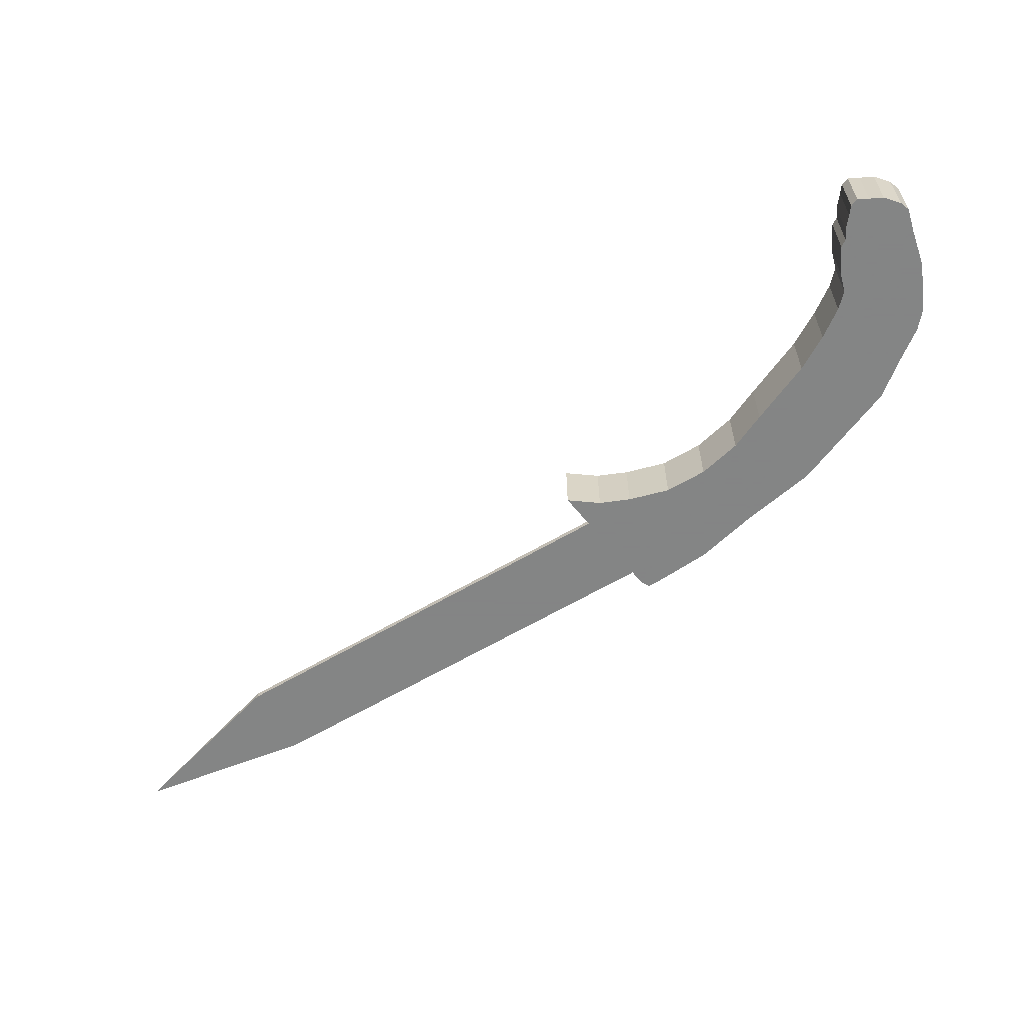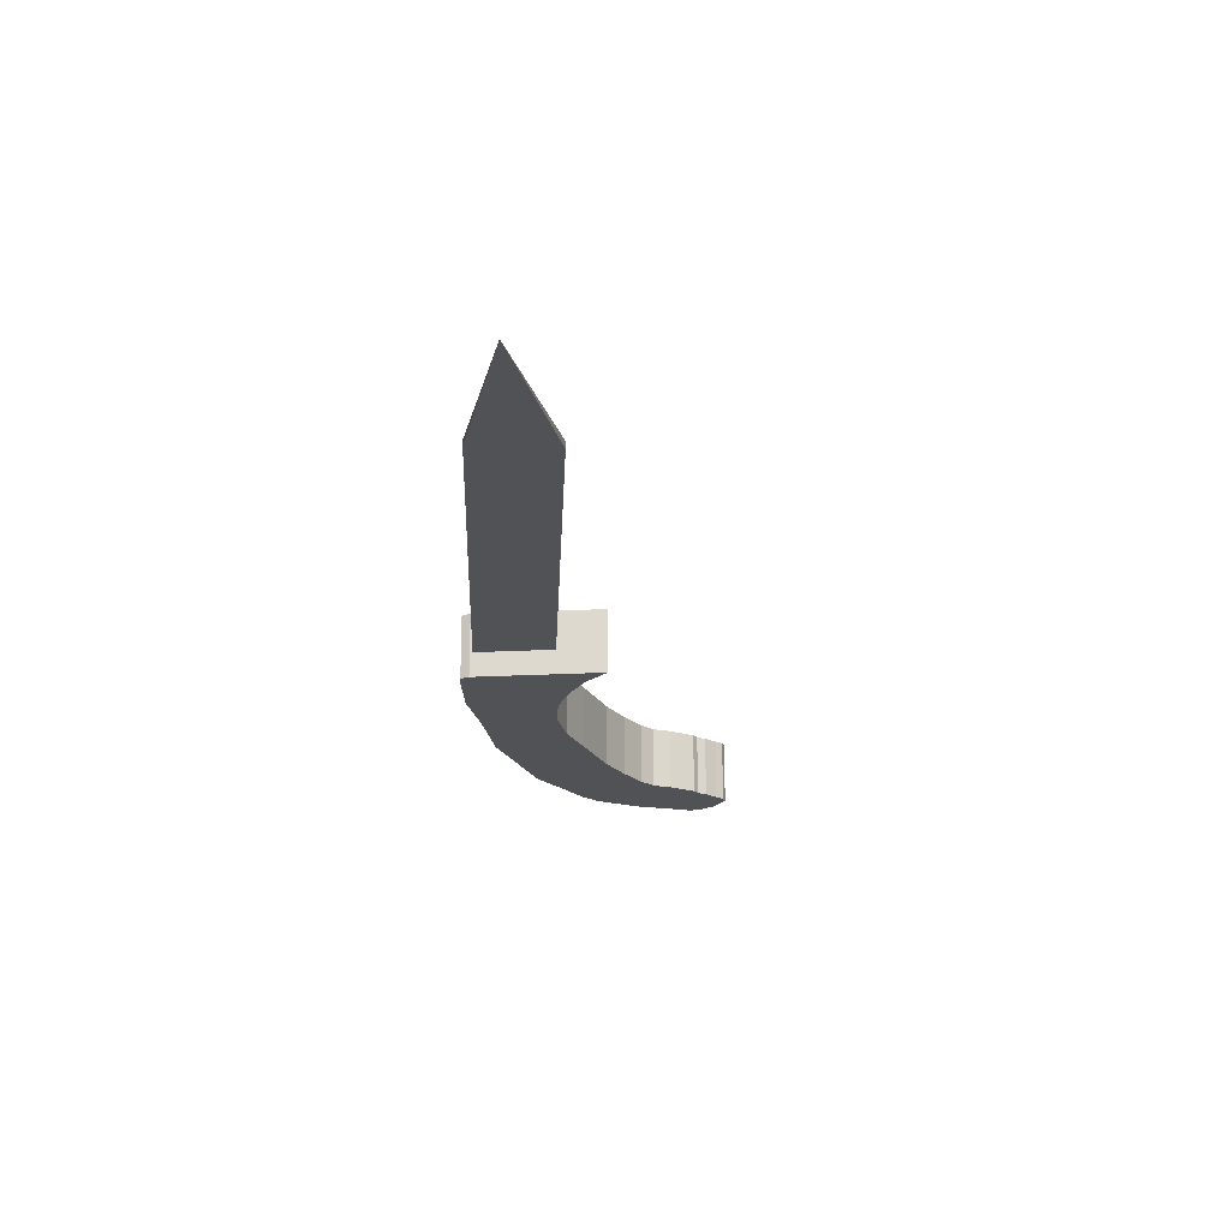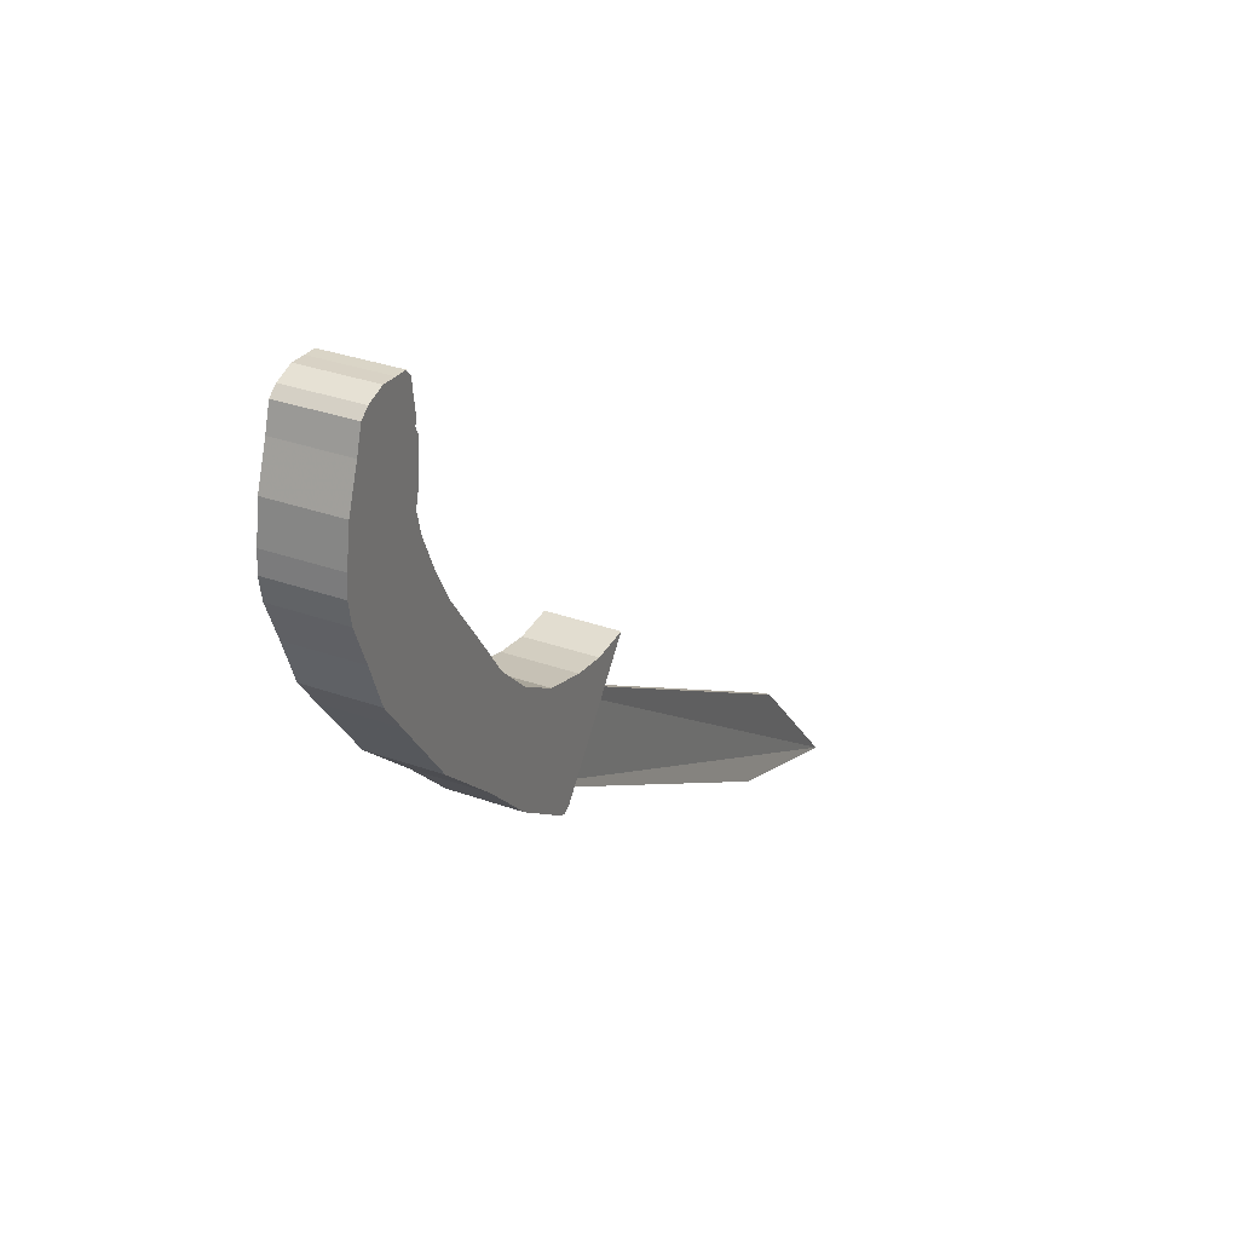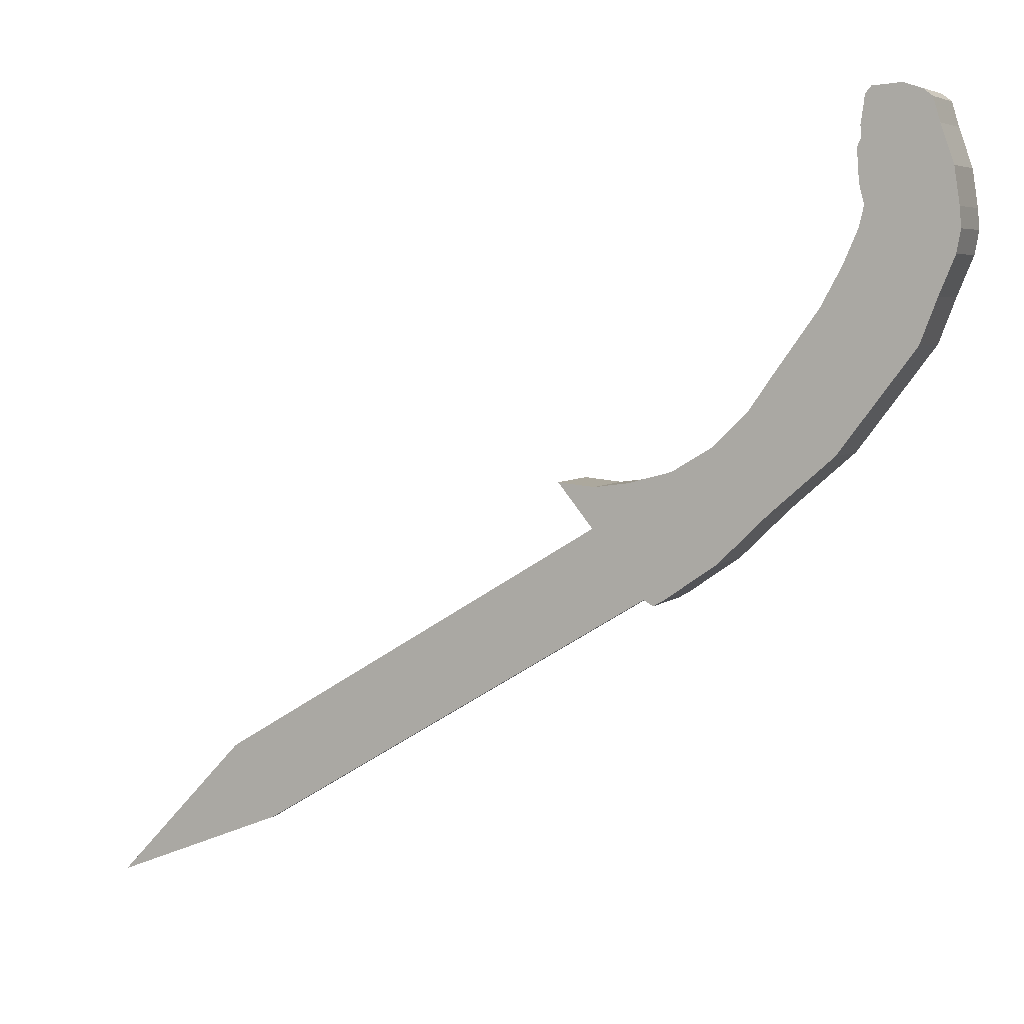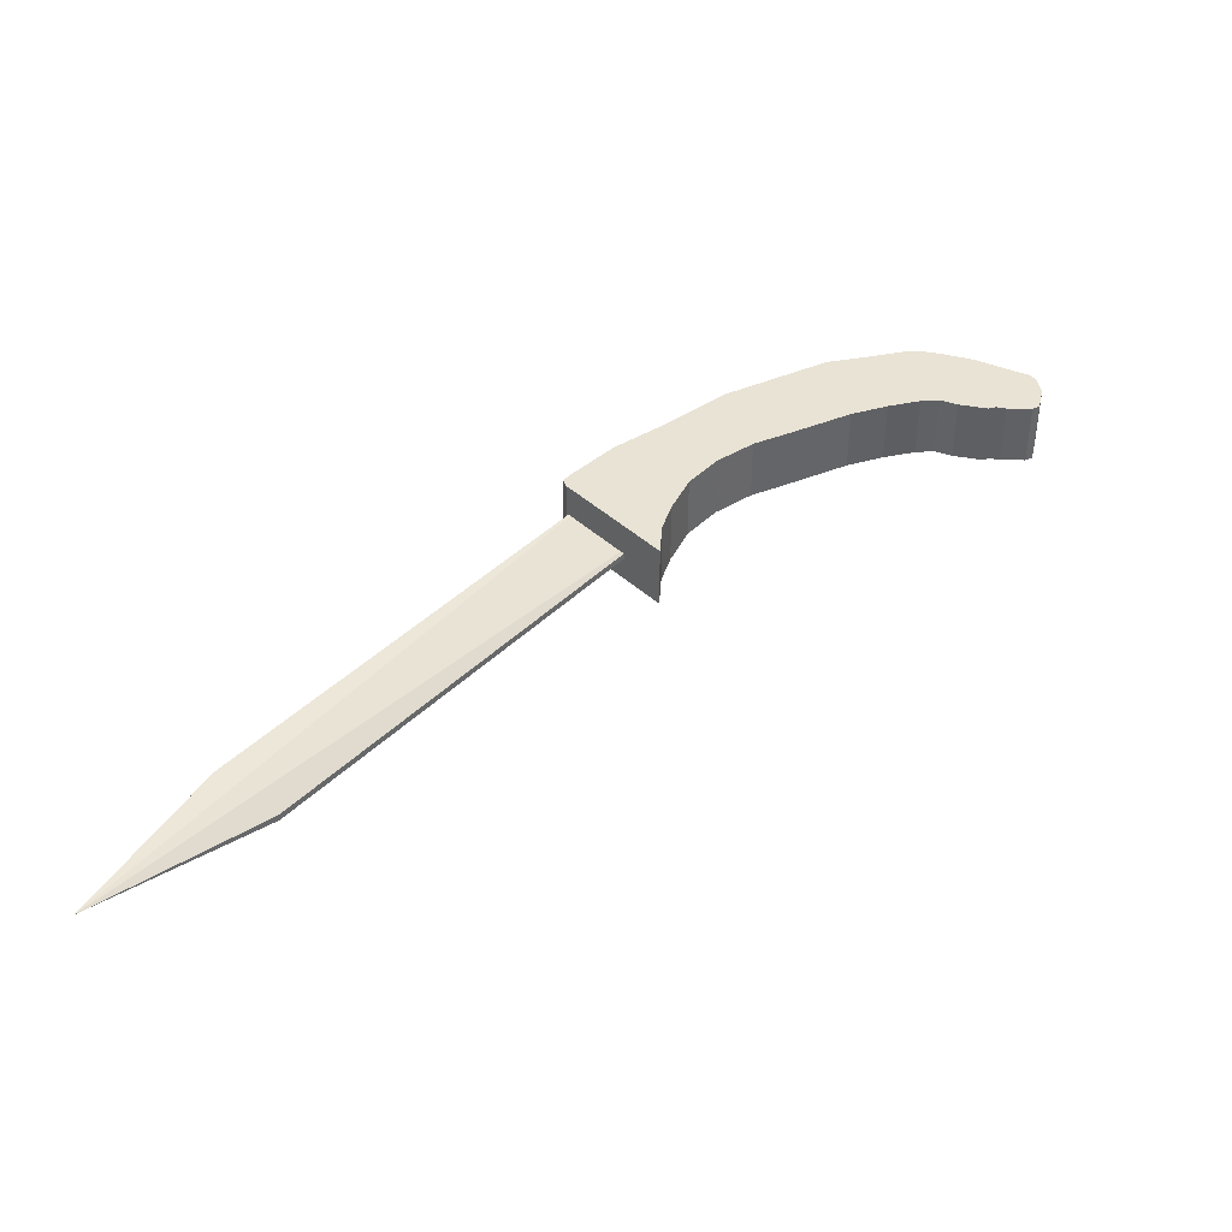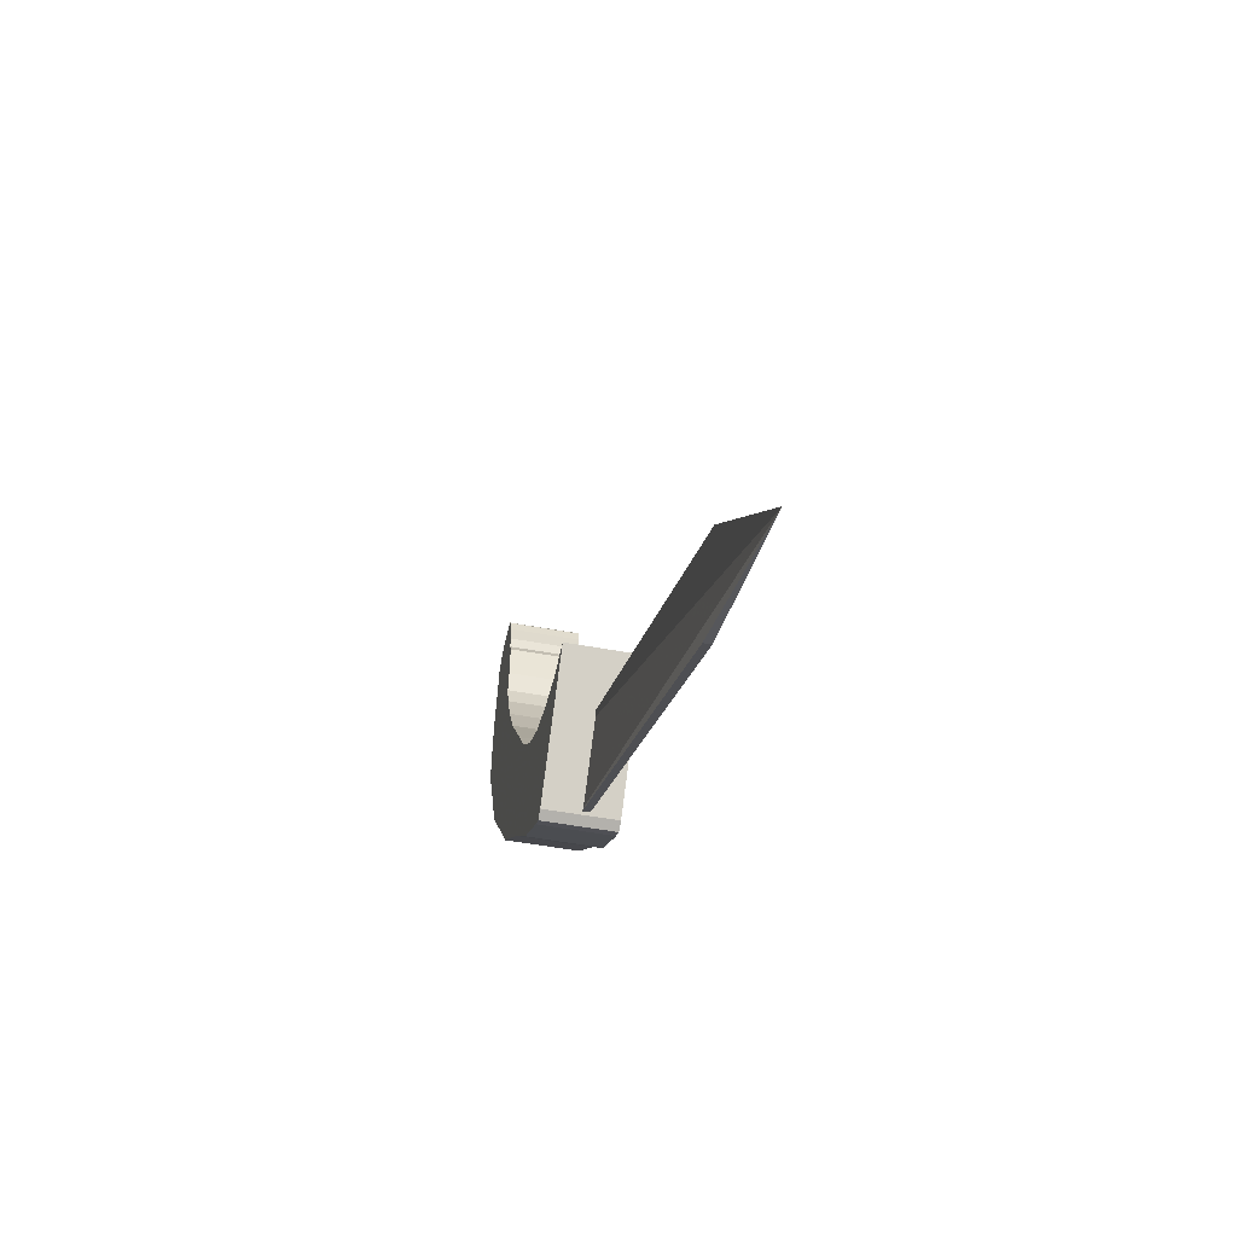
<metadata>
{"format":"obj","ext":"obj","renderer":"f3d","projection":"perspective","resolution":1024,"background":"white","views":[{"elev":-61.6,"azim":179.8,"up":"+Z"},{"elev":-20.9,"azim":56.5,"up":"+Z"},{"elev":31.7,"azim":-63.0,"up":"+Y"},{"elev":5.4,"azim":-155.6,"up":"+Y"},{"elev":41.0,"azim":98.9,"up":"+Z"},{"elev":-49.0,"azim":78.2,"up":"+Y"}]}
</metadata>
<code>
v 0.15 -0.1741 -0.009569
v 0.7182 -0.6487 -0.009569
v 0.09244 -0.269 -0.009569
v 0.7758 -0.5538 -0.009569
v 0.9557 -0.7445 -0.009569
v -0.223 0.1106 0.04555
v -0.2261 0.1661 0.04555
v -0.2283 0.1401 0.04555
v -0.2189 0.2133 0.04555
v -0.2022 0.06033 0.04555
v -0.2016 0.2624 0.04555
v -0.1806 0.003879 0.04555
v -0.1963 0.2803 0.04555
v -0.1925 0.2929 0.04555
v -0.1805 0.3024 0.04555
v -0.152 -0.0345 0.04555
v -0.1559 0.3103 0.04555
v -0.1355 0.3085 0.04555
v -0.08059 -0.1296 0.04555
v -0.1121 0.1688 0.04555
v -0.1189 0.3075 0.04555
v -0.1056 0.1414 0.04555
v -0.08645 0.09748 0.04555
v -0.07303 0.07268 0.04555
v 0.002343 -0.2027 0.04555
v -0.0596 0.04788 0.04555
v -0.002959 -0.03145 0.04555
v 0.0299 -0.07878 0.04555
v 0.06751 -0.2665 0.04555
v 0.07575 -0.1232 0.04555
v 0.1129 -0.2981 0.04555
v 0.1277 -0.1545 0.04555
v 0.1358 -0.314 0.04555
v 0.1855 -0.1704 0.04555
v 0.1509 -0.3228 0.04555
v 0.1624 -0.3161 0.04555
v 0.2304 -0.1768 0.04555
v 0.2793 -0.1723 0.04555
v -0.1111 0.2979 0.04555
v -0.1055 0.1943 0.04555
v -0.1095 0.2843 0.04555
v -0.1075 0.2475 0.04555
v -0.1024 0.2368 0.04555
v -0.1063 0.2621 0.04555
v -0.1559 0.3103 -0.04428
v -0.1805 0.3024 -0.04428
v -0.1925 0.2929 -0.04428
v -0.1963 0.2803 -0.04428
v -0.08645 0.09748 -0.04428
v -0.07303 0.07268 -0.04428
v -0.2016 0.2624 -0.04428
v -0.2189 0.2133 -0.04428
v -0.2261 0.1661 -0.04428
v -0.2283 0.1401 -0.04428
v -0.0596 0.04788 -0.04428
v -0.223 0.1106 -0.04428
v -0.2022 0.06033 -0.04428
v -0.1806 0.003879 -0.04428
v -0.152 -0.0345 -0.04428
v -0.08059 -0.1296 -0.04428
v 0.002343 -0.2027 -0.04428
v 0.06751 -0.2665 -0.04428
v 0.2304 -0.1768 -0.04428
v 0.2793 -0.1723 -0.04428
v 0.1129 -0.2981 -0.04428
v -0.1121 0.1688 -0.04428
v -0.1056 0.1414 -0.04428
v 0.1277 -0.1545 -0.04428
v 0.07575 -0.1232 -0.04428
v -0.1063 0.2621 -0.04428
v -0.1075 0.2475 -0.04428
v -0.1095 0.2843 -0.04428
v -0.1111 0.2979 -0.04428
v -0.1189 0.3075 -0.04428
v -0.1055 0.1943 -0.04428
v -0.1024 0.2368 -0.04428
v -0.1355 0.3085 -0.04428
v -0.002959 -0.03145 -0.04428
v 0.0299 -0.07878 -0.04428
v 0.1358 -0.314 -0.04428
v 0.1855 -0.1704 -0.04428
v 0.1509 -0.3228 -0.04428
v 0.1624 -0.3161 -0.04428
v 0.7758 -0.5538 -0.0005041
v 0.15 -0.1741 -0.0005041
v 0.7182 -0.6487 -0.0005041
v 0.09244 -0.269 -0.0005041
f 1 2 3
f 1 2 3
f 1 2 3
f 2 1 4
f 2 1 4
f 2 1 4
f 2 4 5
f 2 4 5
f 2 4 5
f 6 7 8
f 6 7 8
f 6 7 8
f 7 6 9
f 7 6 9
f 7 6 9
f 9 6 10
f 9 6 10
f 9 6 10
f 9 10 11
f 9 10 11
f 9 10 11
f 11 10 12
f 11 10 12
f 11 10 12
f 11 12 13
f 11 12 13
f 11 12 13
f 13 12 14
f 13 12 14
f 13 12 14
f 14 12 15
f 14 12 15
f 14 12 15
f 15 12 16
f 15 12 16
f 15 12 16
f 15 16 17
f 15 16 17
f 15 16 17
f 17 16 18
f 17 16 18
f 17 16 18
f 18 16 19
f 18 16 19
f 18 16 19
f 18 19 20
f 18 19 20
f 18 19 20
f 18 20 21
f 18 20 21
f 18 20 21
f 20 19 22
f 20 19 22
f 20 19 22
f 22 19 23
f 22 19 23
f 22 19 23
f 23 19 24
f 23 19 24
f 23 19 24
f 24 19 25
f 24 19 25
f 24 19 25
f 24 25 26
f 24 25 26
f 24 25 26
f 26 25 27
f 26 25 27
f 26 25 27
f 27 25 28
f 27 25 28
f 27 25 28
f 28 25 29
f 28 25 29
f 28 25 29
f 28 29 30
f 28 29 30
f 28 29 30
f 30 29 31
f 30 29 31
f 30 29 31
f 30 31 32
f 30 31 32
f 30 31 32
f 32 31 33
f 32 31 33
f 32 31 33
f 32 33 34
f 32 33 34
f 32 33 34
f 34 33 35
f 34 33 35
f 34 33 35
f 34 35 36
f 34 35 36
f 34 35 36
f 34 36 37
f 34 36 37
f 34 36 37
f 37 36 38
f 37 36 38
f 37 36 38
f 20 39 21
f 20 39 21
f 20 39 21
f 39 20 40
f 39 20 40
f 39 20 40
f 39 40 41
f 39 40 41
f 39 40 41
f 41 40 42
f 41 40 42
f 41 40 42
f 42 40 43
f 42 40 43
f 42 40 43
f 44 41 42
f 44 41 42
f 44 41 42
f 15 45 46
f 15 45 46
f 15 45 46
f 45 15 17
f 45 15 17
f 45 15 17
f 14 46 47
f 14 46 47
f 14 46 47
f 46 14 15
f 46 14 15
f 46 14 15
f 14 48 13
f 14 48 13
f 14 48 13
f 48 14 47
f 48 14 47
f 48 14 47
f 49 24 50
f 49 24 50
f 49 24 50
f 24 49 23
f 24 49 23
f 24 49 23
f 13 51 11
f 13 51 11
f 13 51 11
f 51 13 48
f 51 13 48
f 51 13 48
f 11 52 9
f 11 52 9
f 11 52 9
f 52 11 51
f 52 11 51
f 52 11 51
f 9 53 7
f 9 53 7
f 9 53 7
f 53 9 52
f 53 9 52
f 53 9 52
f 7 54 8
f 7 54 8
f 7 54 8
f 54 7 53
f 54 7 53
f 54 7 53
f 50 26 55
f 50 26 55
f 50 26 55
f 26 50 24
f 26 50 24
f 26 50 24
f 8 56 6
f 8 56 6
f 8 56 6
f 56 8 54
f 56 8 54
f 56 8 54
f 6 57 10
f 6 57 10
f 6 57 10
f 57 6 56
f 57 6 56
f 57 6 56
f 10 58 12
f 10 58 12
f 10 58 12
f 58 10 57
f 58 10 57
f 58 10 57
f 12 59 16
f 12 59 16
f 12 59 16
f 59 12 58
f 59 12 58
f 59 12 58
f 16 60 19
f 16 60 19
f 16 60 19
f 60 16 59
f 60 16 59
f 60 16 59
f 25 60 61
f 25 60 61
f 25 60 61
f 60 25 19
f 60 25 19
f 60 25 19
f 29 61 62
f 29 61 62
f 29 61 62
f 61 29 25
f 61 29 25
f 61 29 25
f 63 38 64
f 63 38 64
f 63 38 64
f 38 63 37
f 38 63 37
f 38 63 37
f 31 62 65
f 31 62 65
f 31 62 65
f 62 31 29
f 62 31 29
f 62 31 29
f 66 22 67
f 66 22 67
f 66 22 67
f 22 66 20
f 22 66 20
f 22 66 20
f 30 68 69
f 30 68 69
f 30 68 69
f 68 30 32
f 68 30 32
f 68 30 32
f 70 71 72
f 70 71 72
f 70 71 72
f 73 66 74
f 73 66 74
f 73 66 74
f 66 73 75
f 66 73 75
f 66 73 75
f 75 73 72
f 75 73 72
f 75 73 72
f 75 72 71
f 75 72 71
f 75 72 71
f 75 71 76
f 75 71 76
f 75 71 76
f 53 56 54
f 53 56 54
f 53 56 54
f 56 53 52
f 56 53 52
f 56 53 52
f 56 52 57
f 56 52 57
f 56 52 57
f 57 52 51
f 57 52 51
f 57 52 51
f 57 51 58
f 57 51 58
f 57 51 58
f 58 51 48
f 58 51 48
f 58 51 48
f 58 48 47
f 58 48 47
f 58 48 47
f 58 47 46
f 58 47 46
f 58 47 46
f 58 46 59
f 58 46 59
f 58 46 59
f 59 46 45
f 59 46 45
f 59 46 45
f 59 45 77
f 59 45 77
f 59 45 77
f 59 77 60
f 59 77 60
f 59 77 60
f 60 77 66
f 60 77 66
f 60 77 66
f 66 77 74
f 66 77 74
f 66 77 74
f 60 66 67
f 60 66 67
f 60 66 67
f 60 67 49
f 60 67 49
f 60 67 49
f 60 49 50
f 60 49 50
f 60 49 50
f 60 50 61
f 60 50 61
f 60 50 61
f 61 50 55
f 61 50 55
f 61 50 55
f 61 55 78
f 61 55 78
f 61 55 78
f 61 78 79
f 61 78 79
f 61 78 79
f 61 79 62
f 61 79 62
f 61 79 62
f 62 79 69
f 62 79 69
f 62 79 69
f 62 69 65
f 62 69 65
f 62 69 65
f 65 69 68
f 65 69 68
f 65 69 68
f 65 68 80
f 65 68 80
f 65 68 80
f 80 68 81
f 80 68 81
f 80 68 81
f 80 81 82
f 80 81 82
f 80 81 82
f 82 81 83
f 82 81 83
f 82 81 83
f 83 81 63
f 83 81 63
f 83 81 63
f 83 63 64
f 83 63 64
f 83 63 64
f 78 28 79
f 78 28 79
f 78 28 79
f 28 78 27
f 28 78 27
f 28 78 27
f 73 41 72
f 73 41 72
f 73 41 72
f 41 73 39
f 41 73 39
f 41 73 39
f 70 42 71
f 70 42 71
f 70 42 71
f 42 70 44
f 42 70 44
f 42 70 44
f 72 44 70
f 72 44 70
f 72 44 70
f 44 72 41
f 44 72 41
f 44 72 41
f 71 43 76
f 71 43 76
f 71 43 76
f 43 71 42
f 43 71 42
f 43 71 42
f 64 36 83
f 64 36 83
f 64 36 83
f 36 64 38
f 36 64 38
f 36 64 38
f 18 74 77
f 18 74 77
f 18 74 77
f 74 18 21
f 74 18 21
f 74 18 21
f 17 77 45
f 17 77 45
f 17 77 45
f 77 17 18
f 77 17 18
f 77 17 18
f 76 40 75
f 76 40 75
f 76 40 75
f 40 76 43
f 40 76 43
f 40 76 43
f 28 69 79
f 28 69 79
f 28 69 79
f 69 28 30
f 69 28 30
f 69 28 30
f 74 39 73
f 74 39 73
f 74 39 73
f 39 74 21
f 39 74 21
f 39 74 21
f 75 20 66
f 75 20 66
f 75 20 66
f 20 75 40
f 20 75 40
f 20 75 40
f 67 23 49
f 67 23 49
f 67 23 49
f 23 67 22
f 23 67 22
f 23 67 22
f 34 63 81
f 34 63 81
f 34 63 81
f 63 34 37
f 63 34 37
f 63 34 37
f 32 81 68
f 32 81 68
f 32 81 68
f 81 32 34
f 81 32 34
f 81 32 34
f 33 65 80
f 33 65 80
f 33 65 80
f 65 33 31
f 65 33 31
f 65 33 31
f 35 80 82
f 35 80 82
f 35 80 82
f 80 35 33
f 80 35 33
f 80 35 33
f 55 27 78
f 55 27 78
f 55 27 78
f 27 55 26
f 27 55 26
f 27 55 26
f 36 82 83
f 36 82 83
f 36 82 83
f 82 36 35
f 82 36 35
f 82 36 35
f 1 84 4
f 1 84 4
f 1 84 4
f 84 1 85
f 84 1 85
f 84 1 85
f 86 3 2
f 86 3 2
f 86 3 2
f 3 86 87
f 3 86 87
f 3 86 87
f 85 3 87
f 85 3 87
f 85 3 87
f 3 85 1
f 3 85 1
f 3 85 1
f 86 2 5
f 86 2 5
f 86 2 5
f 5 87 86
f 5 87 86
f 5 87 86
f 4 84 5
f 4 84 5
f 4 84 5
f 5 84 85
f 5 84 85
f 5 84 85
f 5 85 87
f 5 85 87
f 5 85 87

</code>
